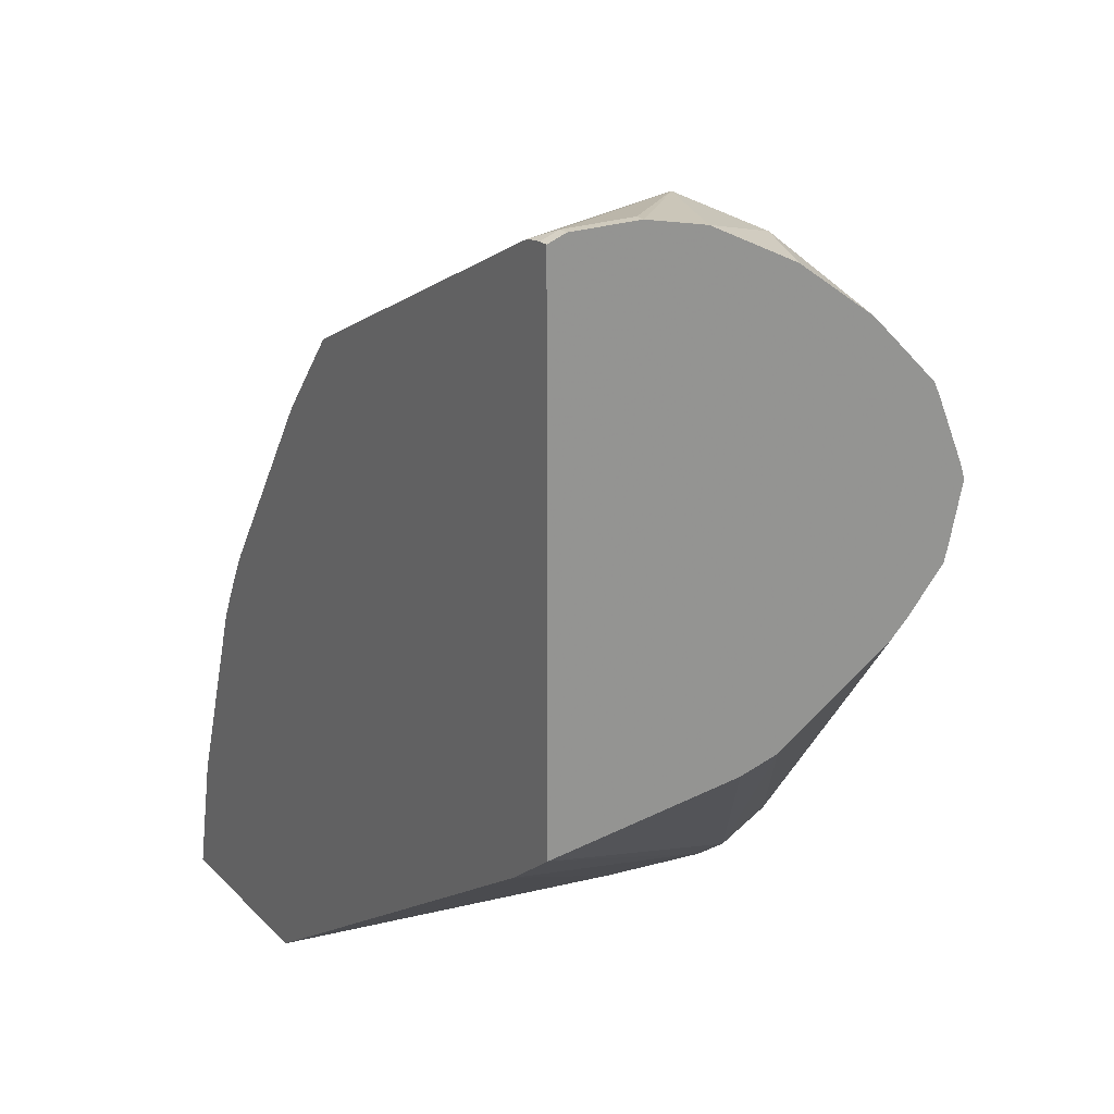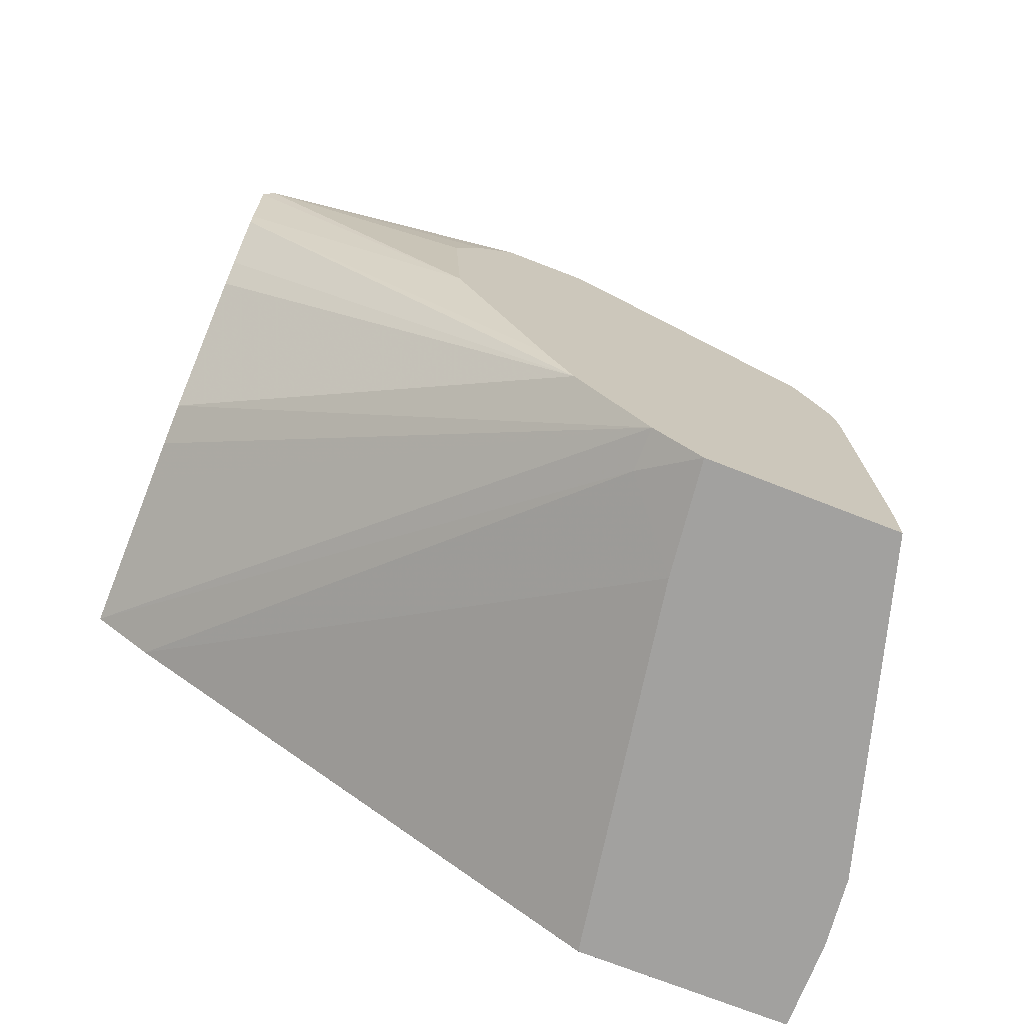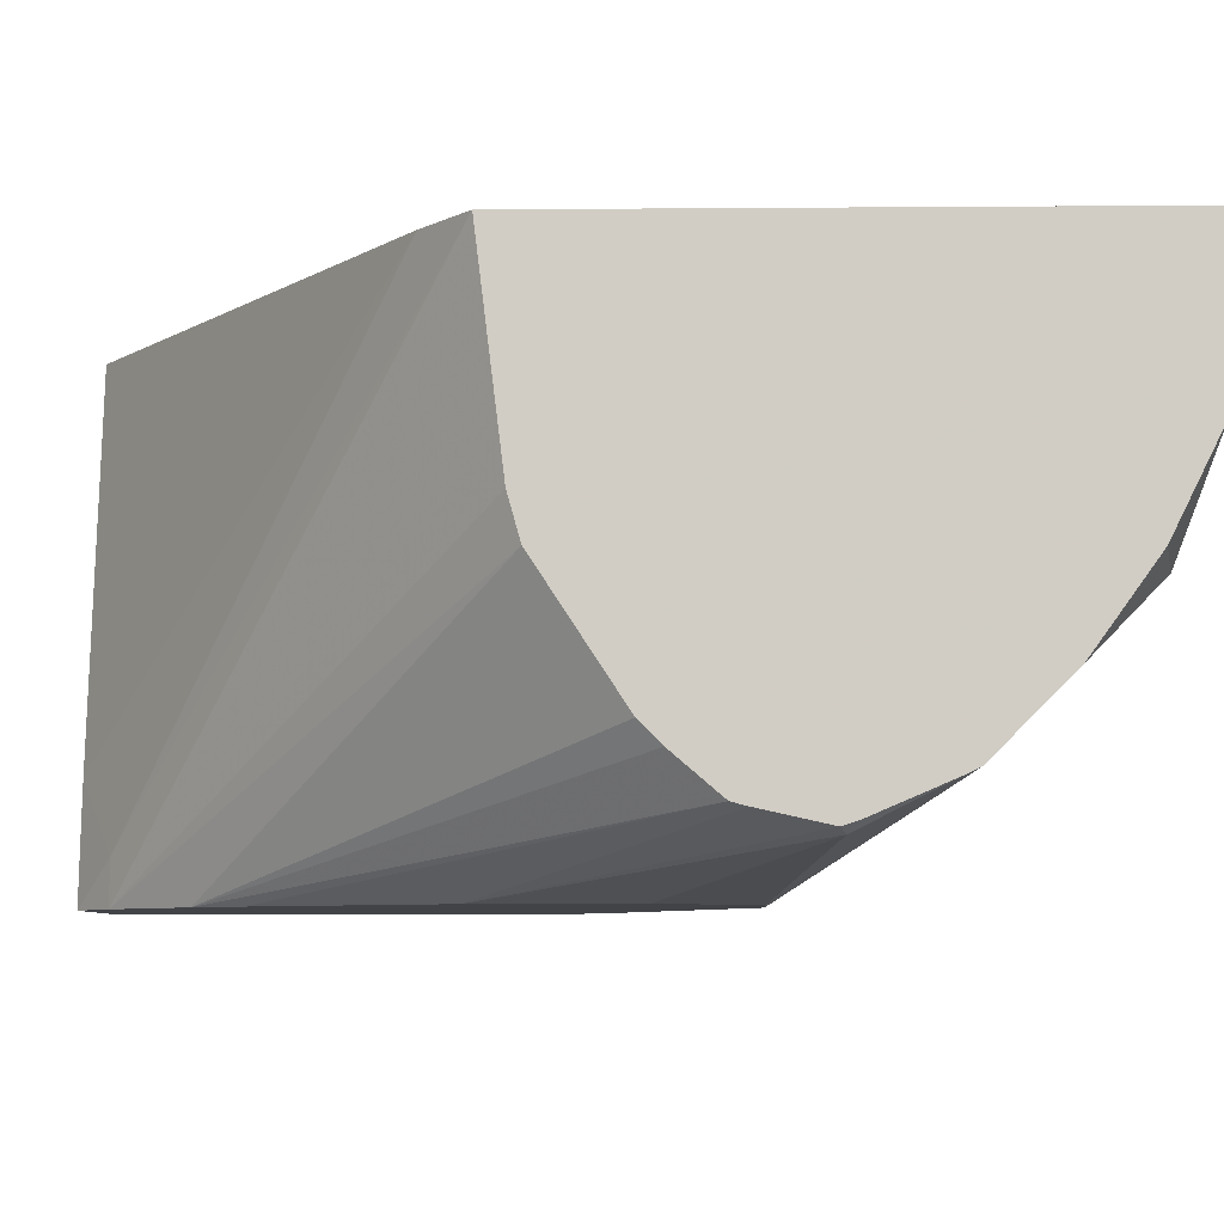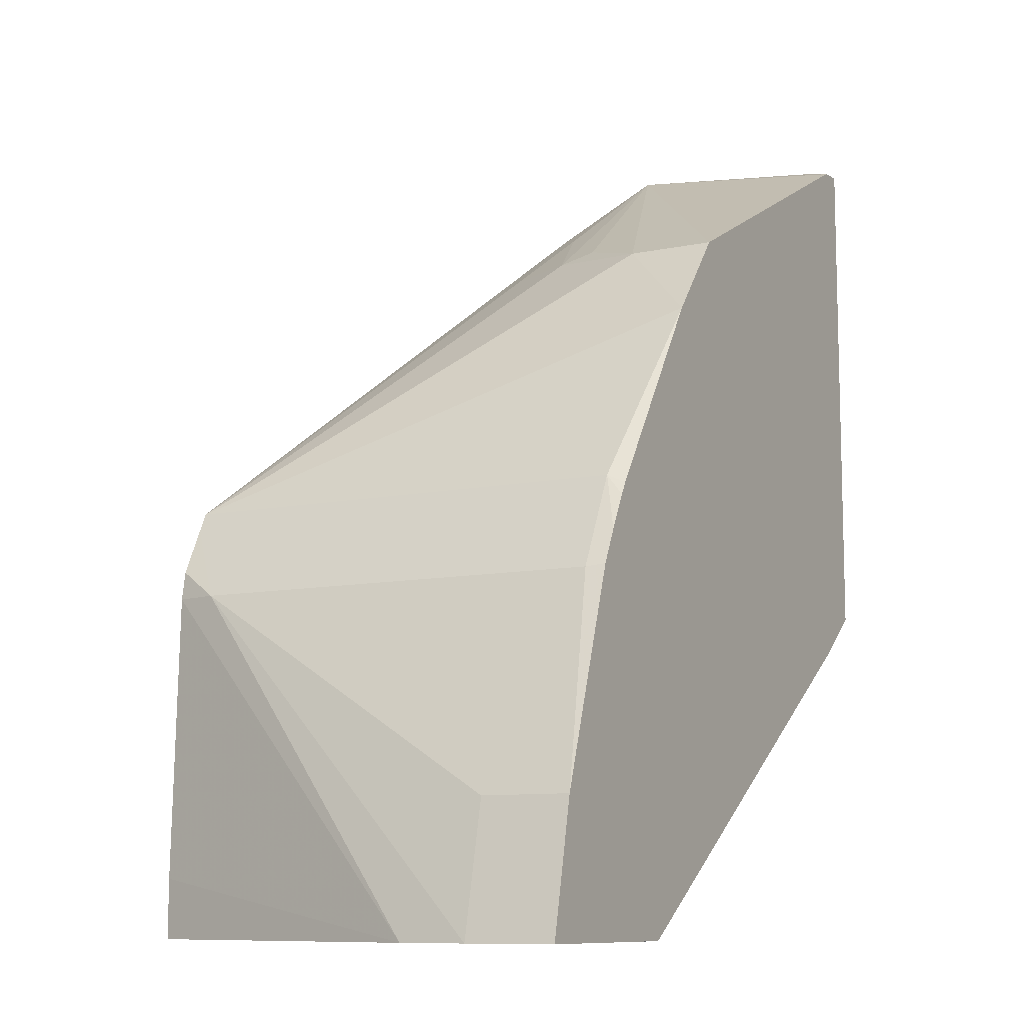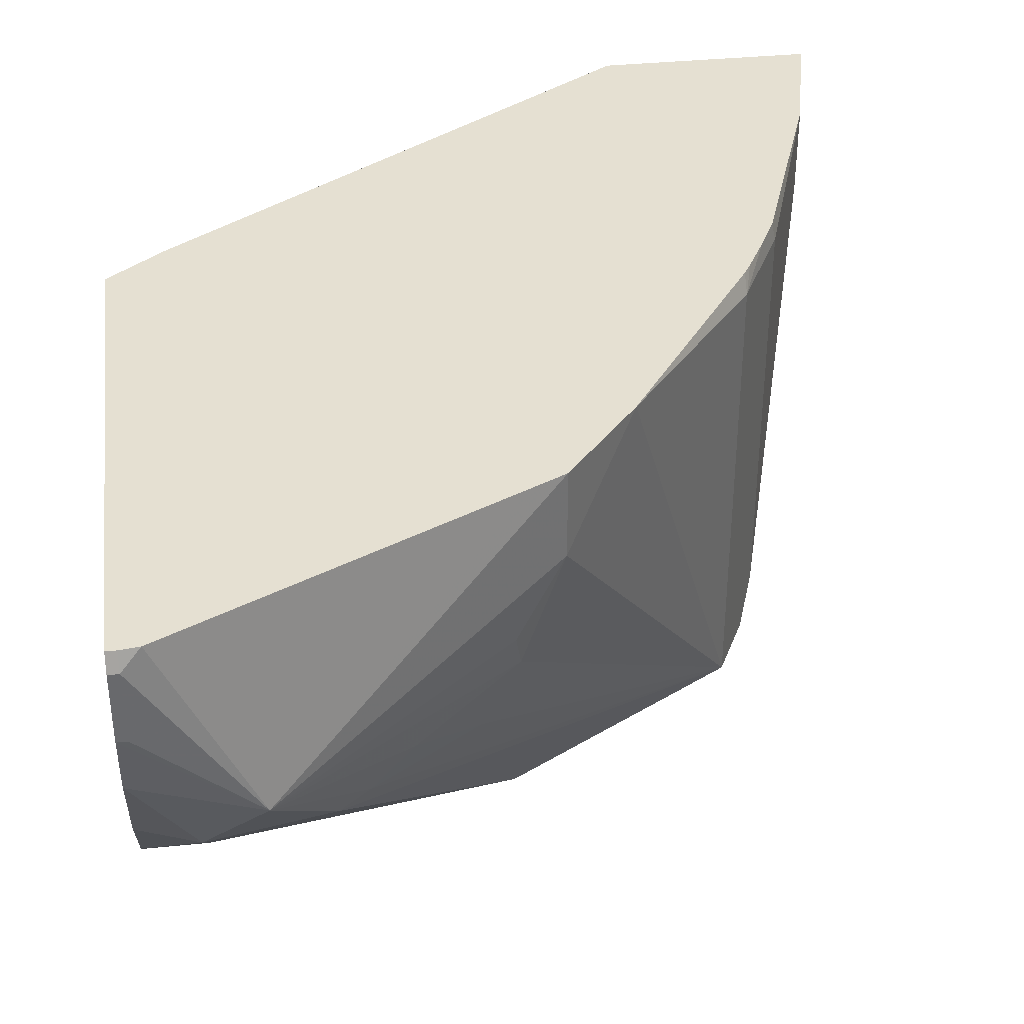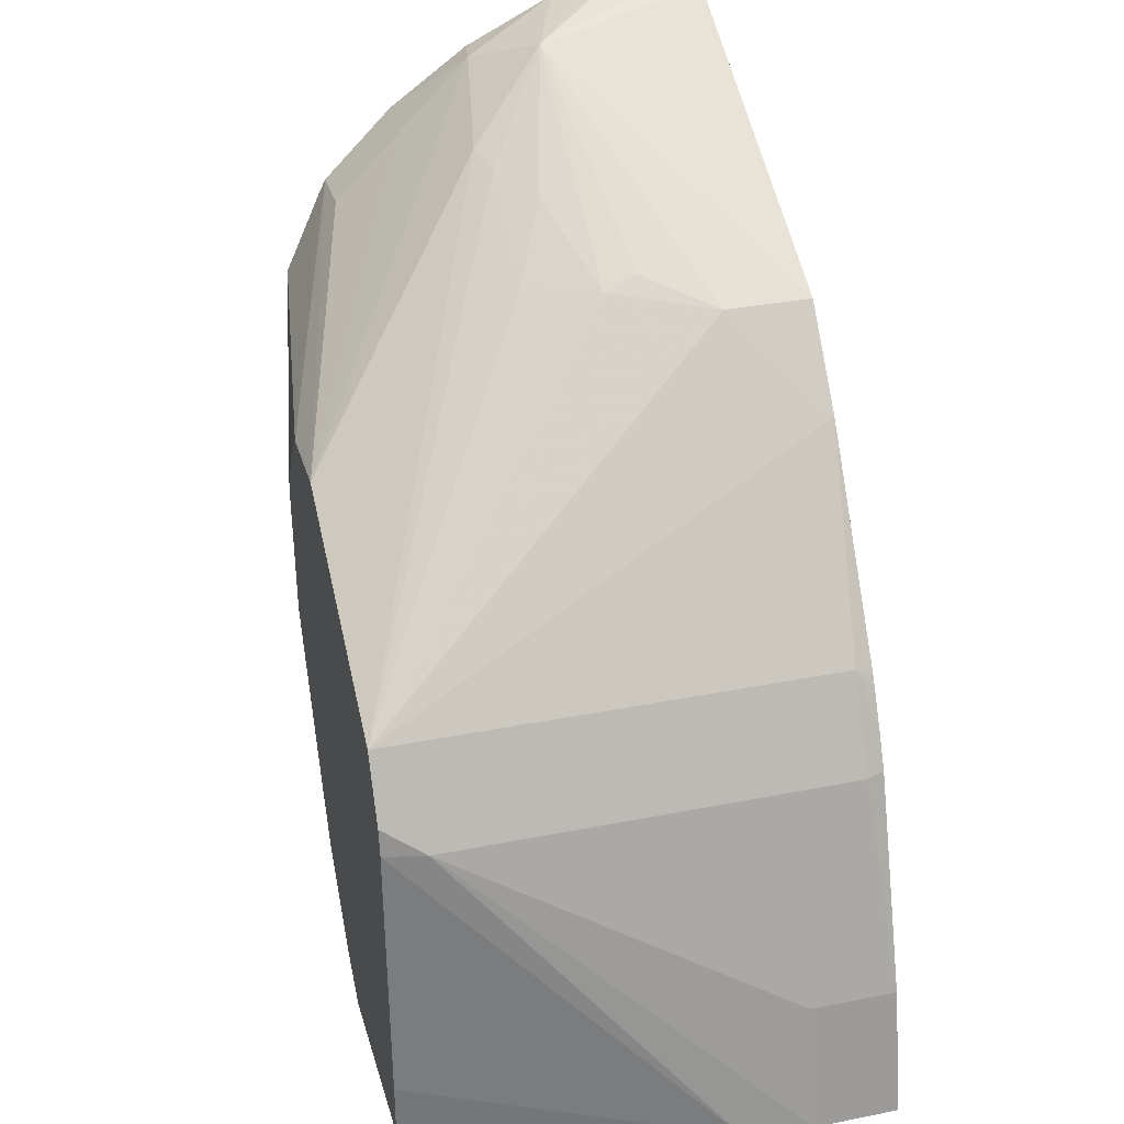
<metadata>
{"format":"obj","ext":"obj","renderer":"f3d","projection":"perspective","resolution":1024,"background":"white","views":[{"elev":23.0,"azim":58.0,"up":"+Y"},{"elev":-72.2,"azim":158.6,"up":"+Y"},{"elev":-6.9,"azim":91.3,"up":"+Z"},{"elev":-9.9,"azim":-61.7,"up":"+Y"},{"elev":37.6,"azim":172.7,"up":"+Z"},{"elev":33.2,"azim":-105.3,"up":"+Y"}]}
</metadata>
<code>
v -0.1601 0.163 0.2242
v -0.1631 0.163 0.2242
v -0.1601 0.163 0.2446
v -0.1601 0.1592 0.2062
v -0.1665 0.1597 0.2072
v -0.1937 0.158 0.1936
v -0.1631 0.163 0.2446
v -0.1601 0.1611 0.2499
v -0.1767 0.1495 0.1767
v -0.1601 0.1462 0.1799
v -0.1749 0.1572 0.2499
v -0.1683 0.1604 0.2499
v -0.2106 0.1359 0.1699
v -0.2191 0.1325 0.1733
v -0.231 0.1291 0.1834
v -0.2599 0.1121 0.1936
v -0.2582 0.1155 0.2038
v -0.2718 0.1087 0.2242
v -0.2718 0.1087 0.2499
v -0.2617 0.1137 0.2499
v -0.1631 0.1611 0.2499
v -0.1601 0.006037 0.2499
v -0.1601 0.1291 0.1563
v -0.1767 0.1291 0.1563
v -0.264 0.06778 0.1099
v -0.3329 0.0272 0.1099
v -0.2497 0.1121 0.1733
v -0.2928 0.08329 0.2499
v -0.1767 -0.006773 0.2499
v -0.2786 -0.08833 0.1223
v -0.2786 -0.08833 0.1099
v -0.1601 0.01167 0.2038
v -0.1601 0.1087 0.1359
v -0.1767 0.1087 0.1359
v -0.2402 0.06735 0.1099
v -0.3356 0.02185 0.1099
v -0.3465 1.632e-05 0.1223
v -0.3329 0.0272 0.2446
v -0.3325 0.02477 0.2499
v -0.3143 -0.09863 0.2499
v -0.3143 -0.09865 0.2498
v -0.2961 -0.09865 0.1427
v -0.2957 -0.09865 0.1394
v -0.2921 -0.09865 0.1099
v -0.2579 -0.06527 0.1099
v -0.1601 0.01641 0.1805
v -0.1601 0.01311 0.1922
v -0.1601 0.1048 0.134
v -0.2298 0.05559 0.1099
v -0.1631 0.08152 0.1223
v -0.3424 0.008241 0.1099
v -0.3465 1.632e-05 0.2446
v -0.3438 1.632e-05 0.1099
v -0.3733 -0.09865 0.2038
v -0.3755 -0.09865 0.2242
v -0.3669 -0.06114 0.2242
v -0.3402 0.01075 0.2499
v -0.3347 0.02105 0.2499
v -0.3452 0.0006825 0.2499
v -0.3369 -0.09865 0.2499
v -0.3465 -0.09865 0.1099
v -0.2501 -0.05166 0.1099
v -0.1601 0.05787 0.1289
v -0.1601 0.04514 0.1398
v -0.1601 0.03929 0.1456
v -0.1601 0.08444 0.1252
v -0.2222 0.04175 0.1099
v -0.1601 0.08006 0.1238
v -0.2242 1.632e-05 0.1099
v -0.3669 -0.06114 0.2499
v -0.3465 -0.08151 0.1099
v -0.3755 -0.09865 0.2499
v -0.2269 -0.005339 0.1099
v -0.1601 0.06207 0.1278
f 26 38 28
f 28 38 39
f 29 40 41
f 29 41 42
f 68 74 69
f 29 42 30
f 31 45 46
f 30 43 44
f 30 44 31
f 35 48 50
f 31 46 47
f 31 47 32
f 26 52 38
f 33 48 35
f 30 42 43
f 26 37 52
f 25 31 44
f 25 33 35
f 25 35 49
f 35 50 49
f 25 49 67
f 25 67 69
f 25 69 73
f 25 73 62
f 25 62 45
f 25 45 31
f 25 44 61
f 25 61 71
f 25 71 53
f 25 53 51
f 25 51 36
f 25 36 26
f 25 34 33
f 26 36 37
f 36 51 37
f 48 66 50
f 37 53 54
f 45 65 46
f 49 50 67
f 50 66 68
f 50 68 69
f 50 69 67
f 52 70 59
f 45 64 65
f 53 71 54
f 55 72 70
f 55 70 56
f 62 73 63
f 63 73 69
f 63 69 74
f 24 34 25
f 54 71 61
f 45 63 64
f 45 62 63
f 41 43 42
f 37 54 55
f 37 55 56
f 37 56 70
f 37 70 52
f 38 57 58
f 38 58 39
f 38 52 59
f 38 59 57
f 40 60 41
f 41 60 72
f 41 72 55
f 41 55 54
f 41 54 61
f 41 61 44
f 41 44 43
f 37 51 53
f 23 34 24
f 8 58 57
f 22 31 32
f 1 4 5
f 1 5 6
f 1 6 2
f 2 6 7
f 3 7 21
f 3 21 8
f 1 10 4
f 4 9 6
f 4 10 9
f 6 11 12
f 6 12 7
f 6 9 13
f 6 13 14
f 6 14 15
f 4 6 5
f 6 15 16
f 1 23 10
f 1 48 33
f 23 33 34
f 1 2 7
f 1 7 3
f 1 3 8
f 1 8 22
f 1 22 32
f 1 33 23
f 1 32 47
f 1 46 65
f 1 65 64
f 1 64 63
f 1 63 74
f 1 74 68
f 1 66 48
f 1 47 46
f 6 16 17
f 1 68 66
f 6 18 19
f 9 24 25
f 9 25 13
f 13 25 26
f 13 26 14
f 14 26 27
f 14 27 15
f 9 23 24
f 16 18 17
f 16 26 18
f 18 28 19
f 18 26 28
f 22 29 30
f 6 17 18
f 22 30 31
f 16 27 26
f 9 10 23
f 15 27 16
f 8 40 29
f 6 20 11
f 8 29 22
f 7 12 21
f 8 21 12
f 8 12 11
f 6 19 20
f 8 20 19
f 8 19 28
f 8 11 20
f 8 28 39
f 8 39 58
f 8 57 59
f 8 59 70
f 8 70 72
f 8 72 60
f 8 60 40

</code>
